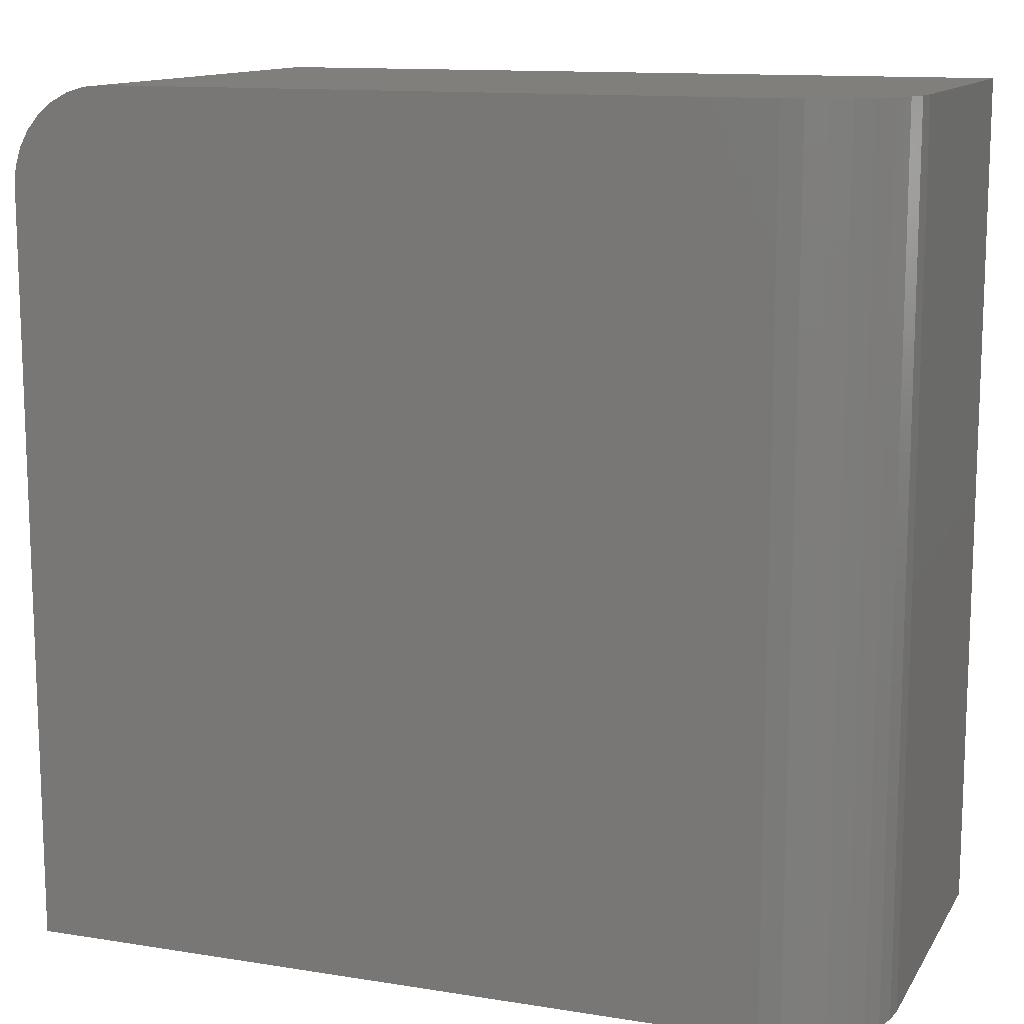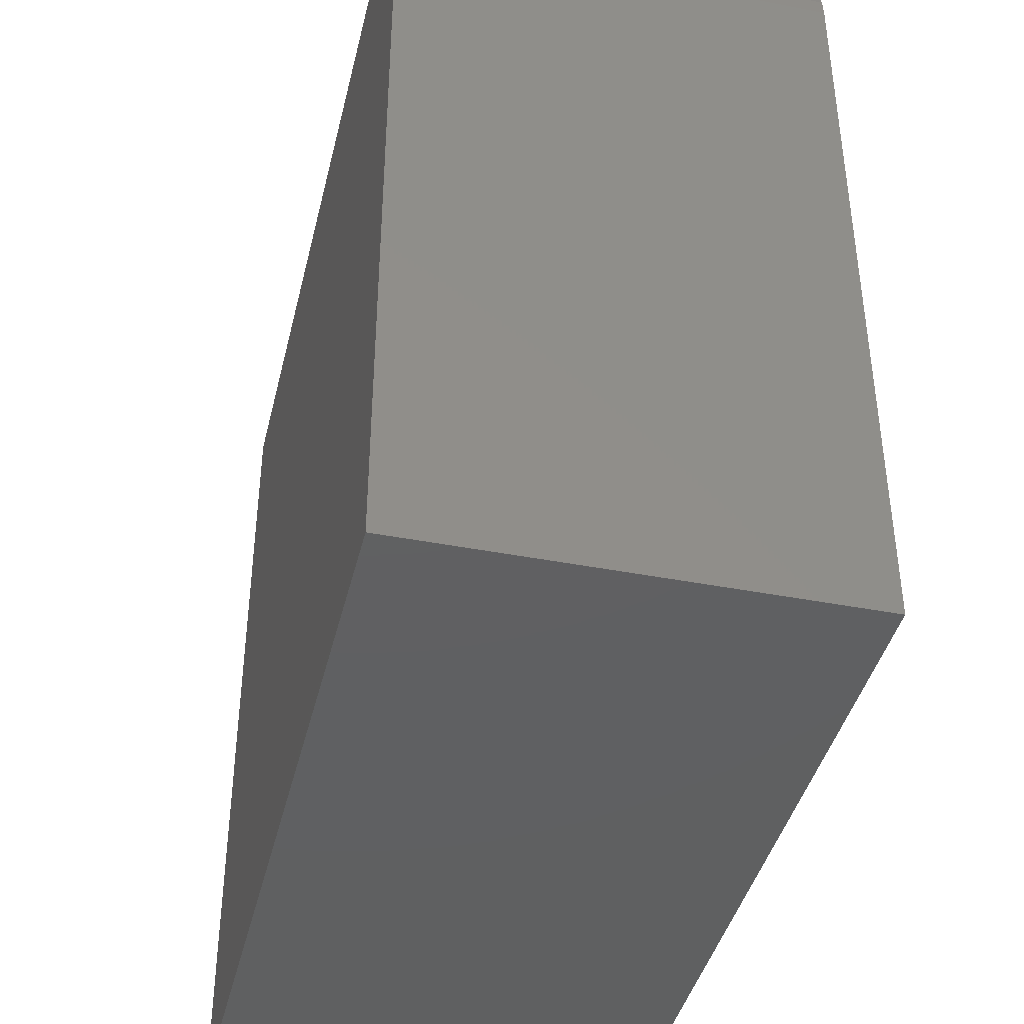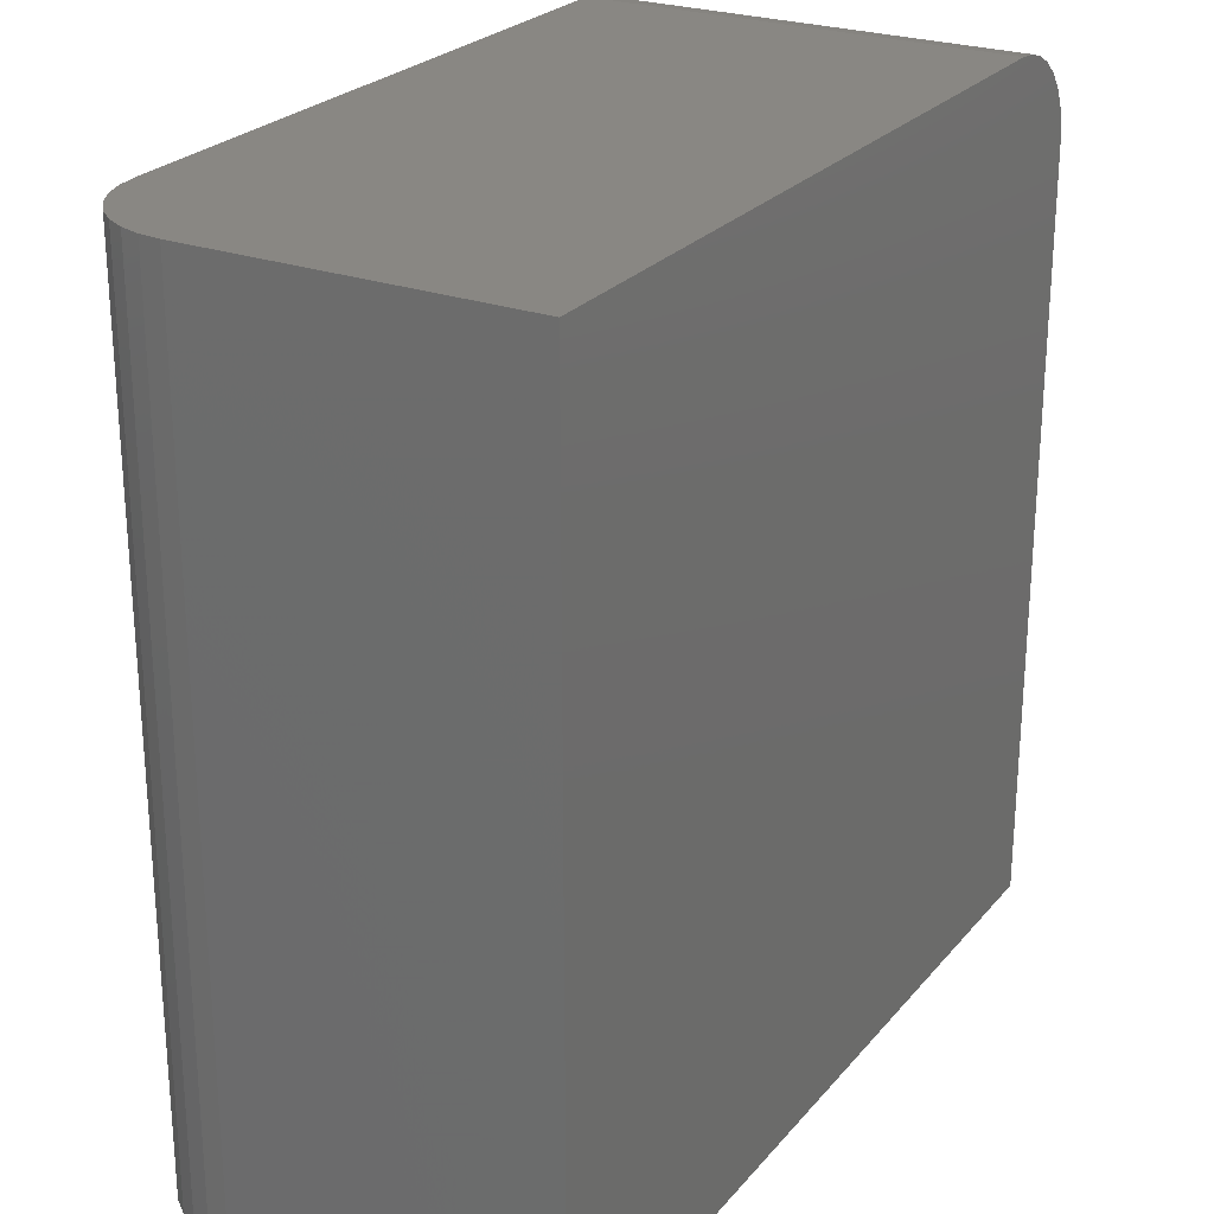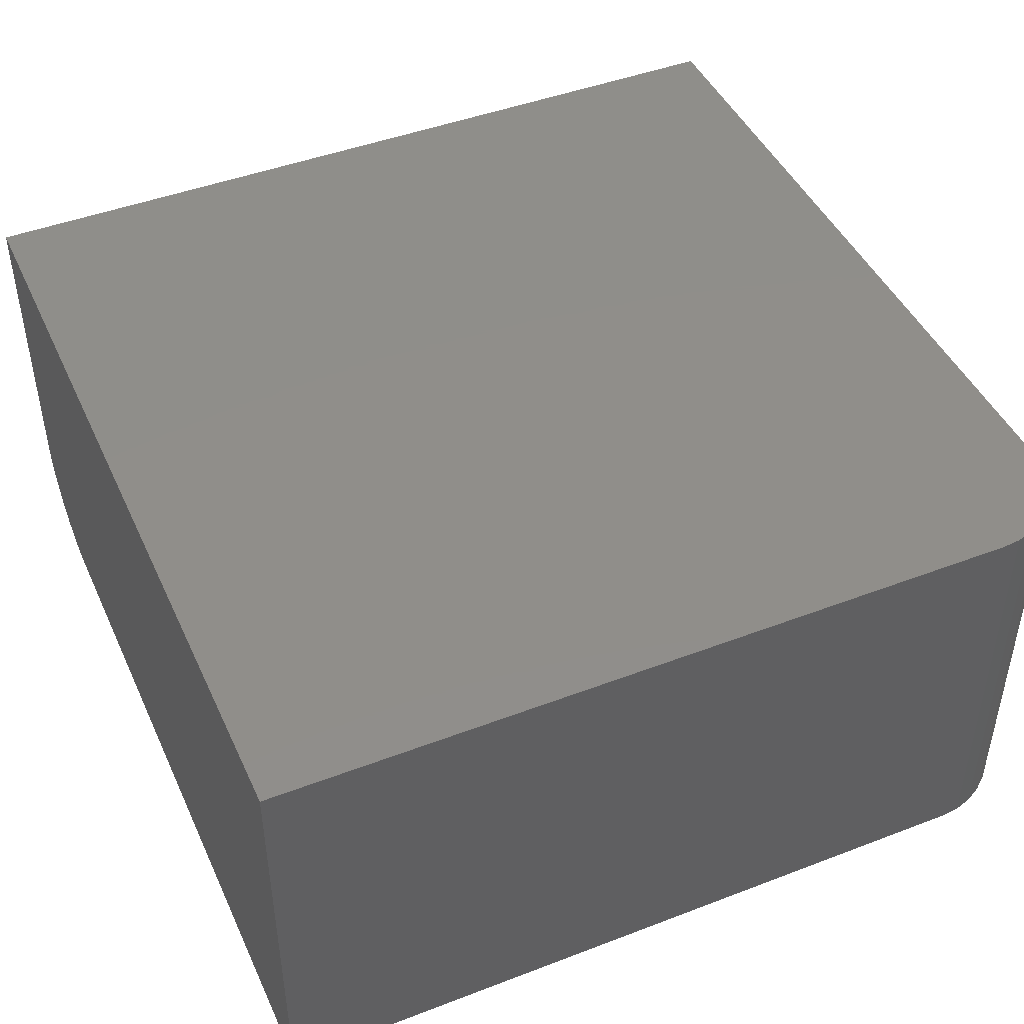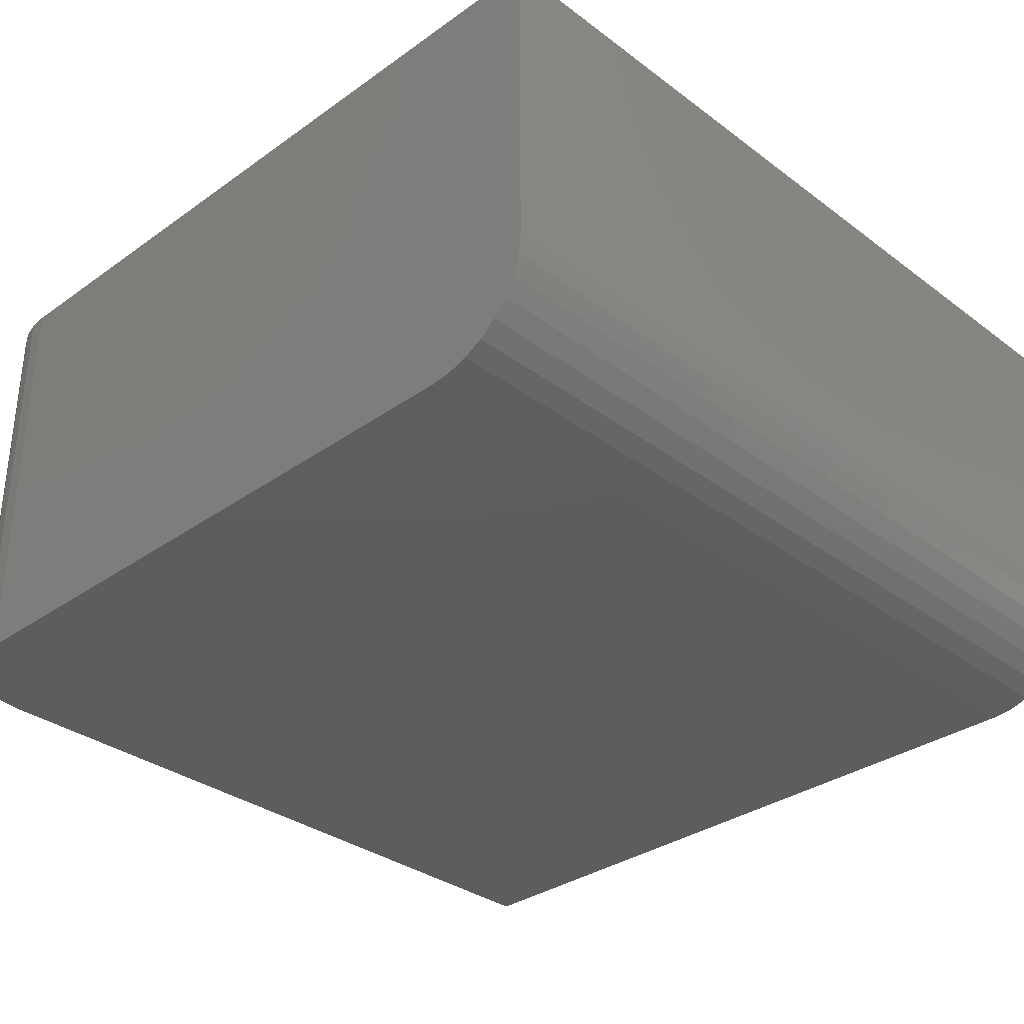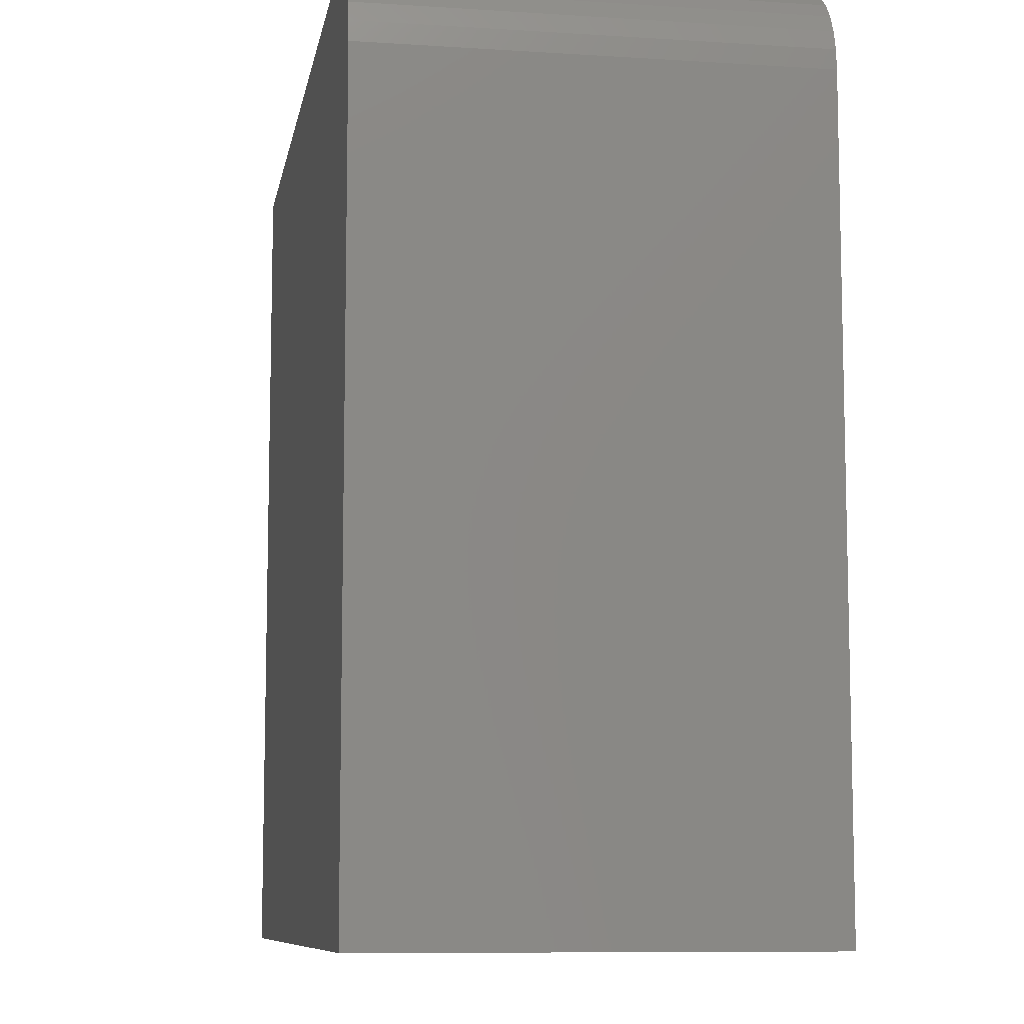
<metadata>
{"format":"stl","ext":"stl","renderer":"f3d","projection":"perspective","resolution":1024,"background":"white","views":[{"elev":12.6,"azim":-159.6,"up":"+Y"},{"elev":-41.2,"azim":76.7,"up":"+Y"},{"elev":25.1,"azim":-59.8,"up":"+Y"},{"elev":45.4,"azim":66.2,"up":"+Z"},{"elev":-33.0,"azim":-135.7,"up":"+Z"},{"elev":-9.0,"azim":80.2,"up":"+Y"}]}
</metadata>
<code>
# stl→obj: 40 verts, 76 faces
v -0.5625 0.75 0
v 0.5781 0.75 0
v 0.6117 0.7467 0
v 0.6439 0.7369 0
v 0.6736 0.721 0
v 0.6997 0.6997 0
v 0.721 0.6736 0
v 0.7369 0.6439 0
v 0.7467 0.6117 0
v 0.75 0.5781 0
v 0.75 -0.75 0
v -0.5625 -0.75 0
v -0.75 0.75 0.75
v 0.5781 0.75 0.75
v -0.5991 0.75 0.003603
v -0.6343 0.75 0.01427
v -0.6667 0.75 0.0316
v -0.6951 0.75 0.05492
v -0.7184 0.75 0.08333
v -0.7357 0.75 0.1157
v -0.7464 0.75 0.1509
v -0.75 0.75 0.1875
v -0.75 -0.75 0.75
v 0.75 -0.75 0.75
v 0.75 0.5781 0.75
v 0.7467 0.6117 0.75
v 0.7369 0.6439 0.75
v 0.721 0.6736 0.75
v 0.6997 0.6997 0.75
v 0.6736 0.721 0.75
v 0.6439 0.7369 0.75
v 0.6117 0.7467 0.75
v -0.75 -0.75 0.1875
v -0.7464 -0.75 0.1509
v -0.7357 -0.75 0.1157
v -0.7184 -0.75 0.08333
v -0.6951 -0.75 0.05492
v -0.6667 -0.75 0.0316
v -0.6343 -0.75 0.01427
v -0.5991 -0.75 0.003603
f 1 2 3
f 1 3 4
f 1 4 5
f 1 5 6
f 1 6 7
f 1 7 8
f 1 8 9
f 1 9 10
f 1 10 11
f 1 11 12
f 13 14 2
f 13 2 1
f 13 1 15
f 13 15 16
f 13 16 17
f 13 17 18
f 13 18 19
f 13 19 20
f 13 20 21
f 13 21 22
f 13 23 24
f 13 24 25
f 13 25 26
f 13 26 27
f 13 27 28
f 13 28 29
f 13 29 30
f 13 30 31
f 13 31 32
f 13 32 14
f 24 11 25
f 25 11 10
f 2 14 3
f 3 14 32
f 3 32 4
f 4 32 31
f 4 31 5
f 5 31 30
f 5 30 6
f 6 30 29
f 6 29 7
f 7 29 28
f 7 28 8
f 8 28 27
f 8 27 9
f 9 27 26
f 9 26 10
f 10 26 25
f 13 22 23
f 23 22 33
f 33 34 23
f 12 11 24
f 12 24 23
f 12 23 34
f 12 34 35
f 12 35 36
f 12 36 37
f 12 37 38
f 12 38 39
f 12 39 40
f 1 12 15
f 15 12 40
f 15 40 16
f 16 40 39
f 16 39 17
f 17 39 38
f 17 38 18
f 18 38 37
f 18 37 19
f 19 37 36
f 19 36 20
f 20 36 35
f 20 35 21
f 21 35 34
f 21 34 22
f 22 34 33

</code>
